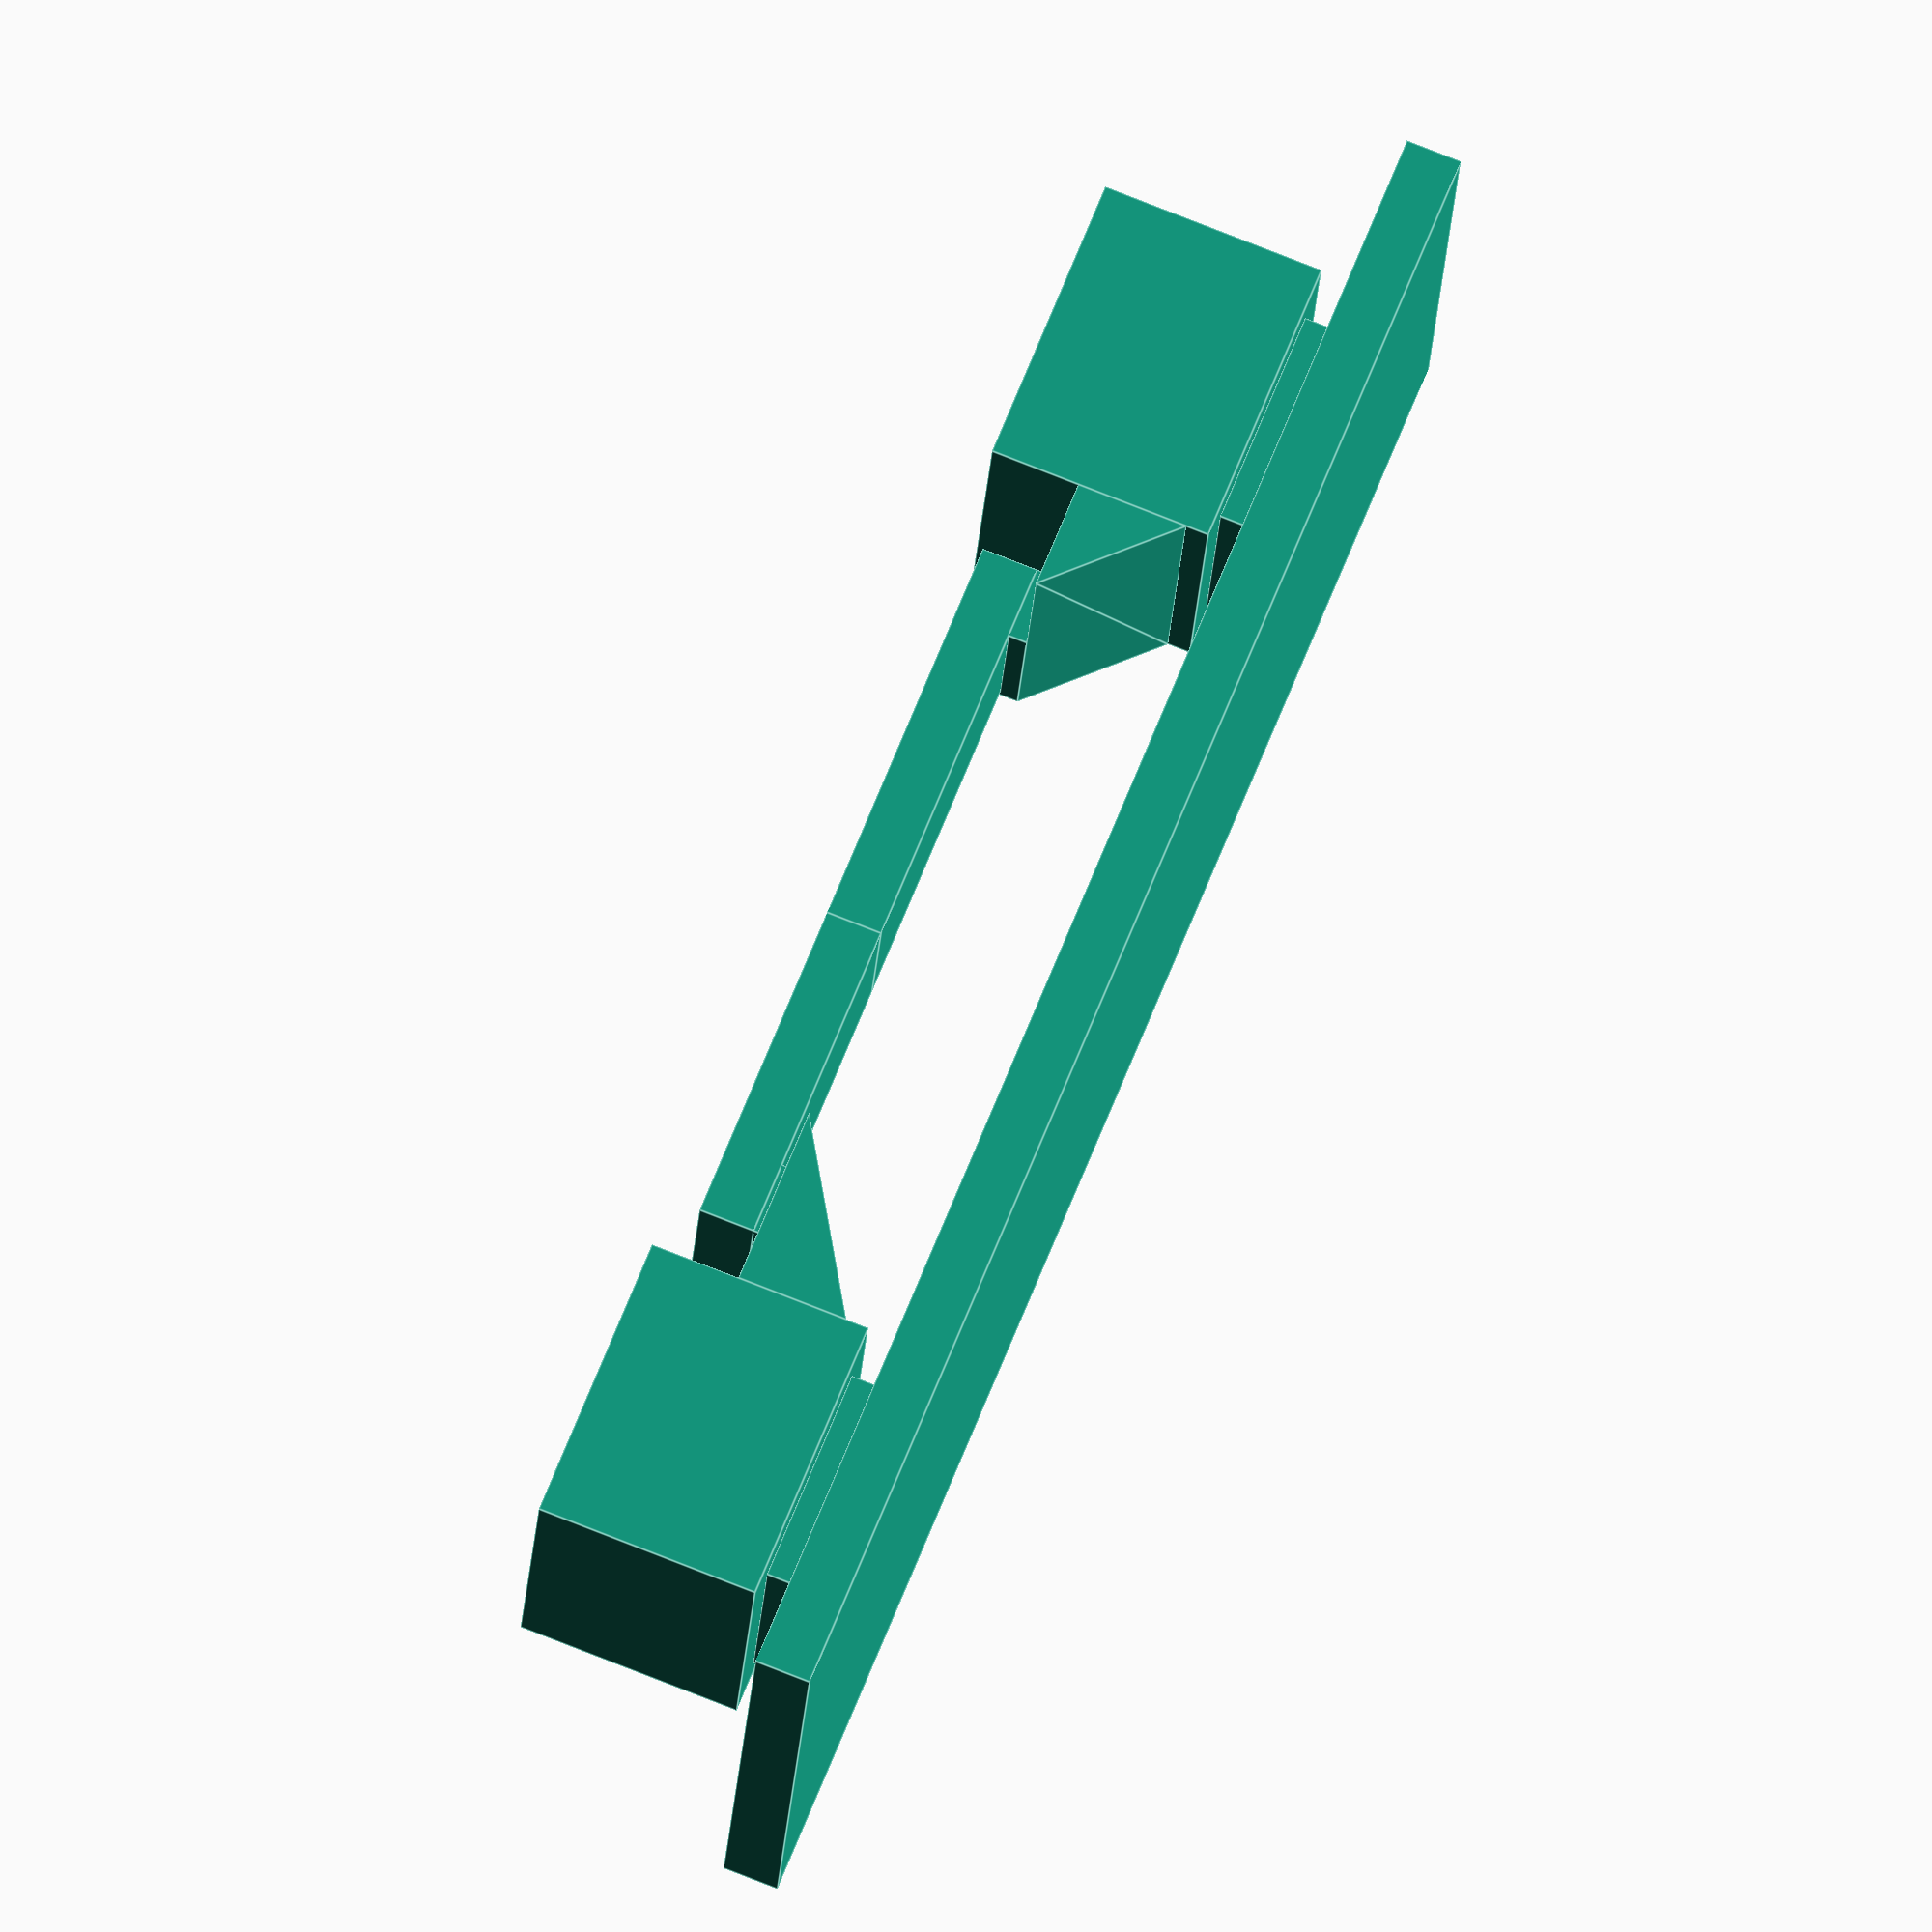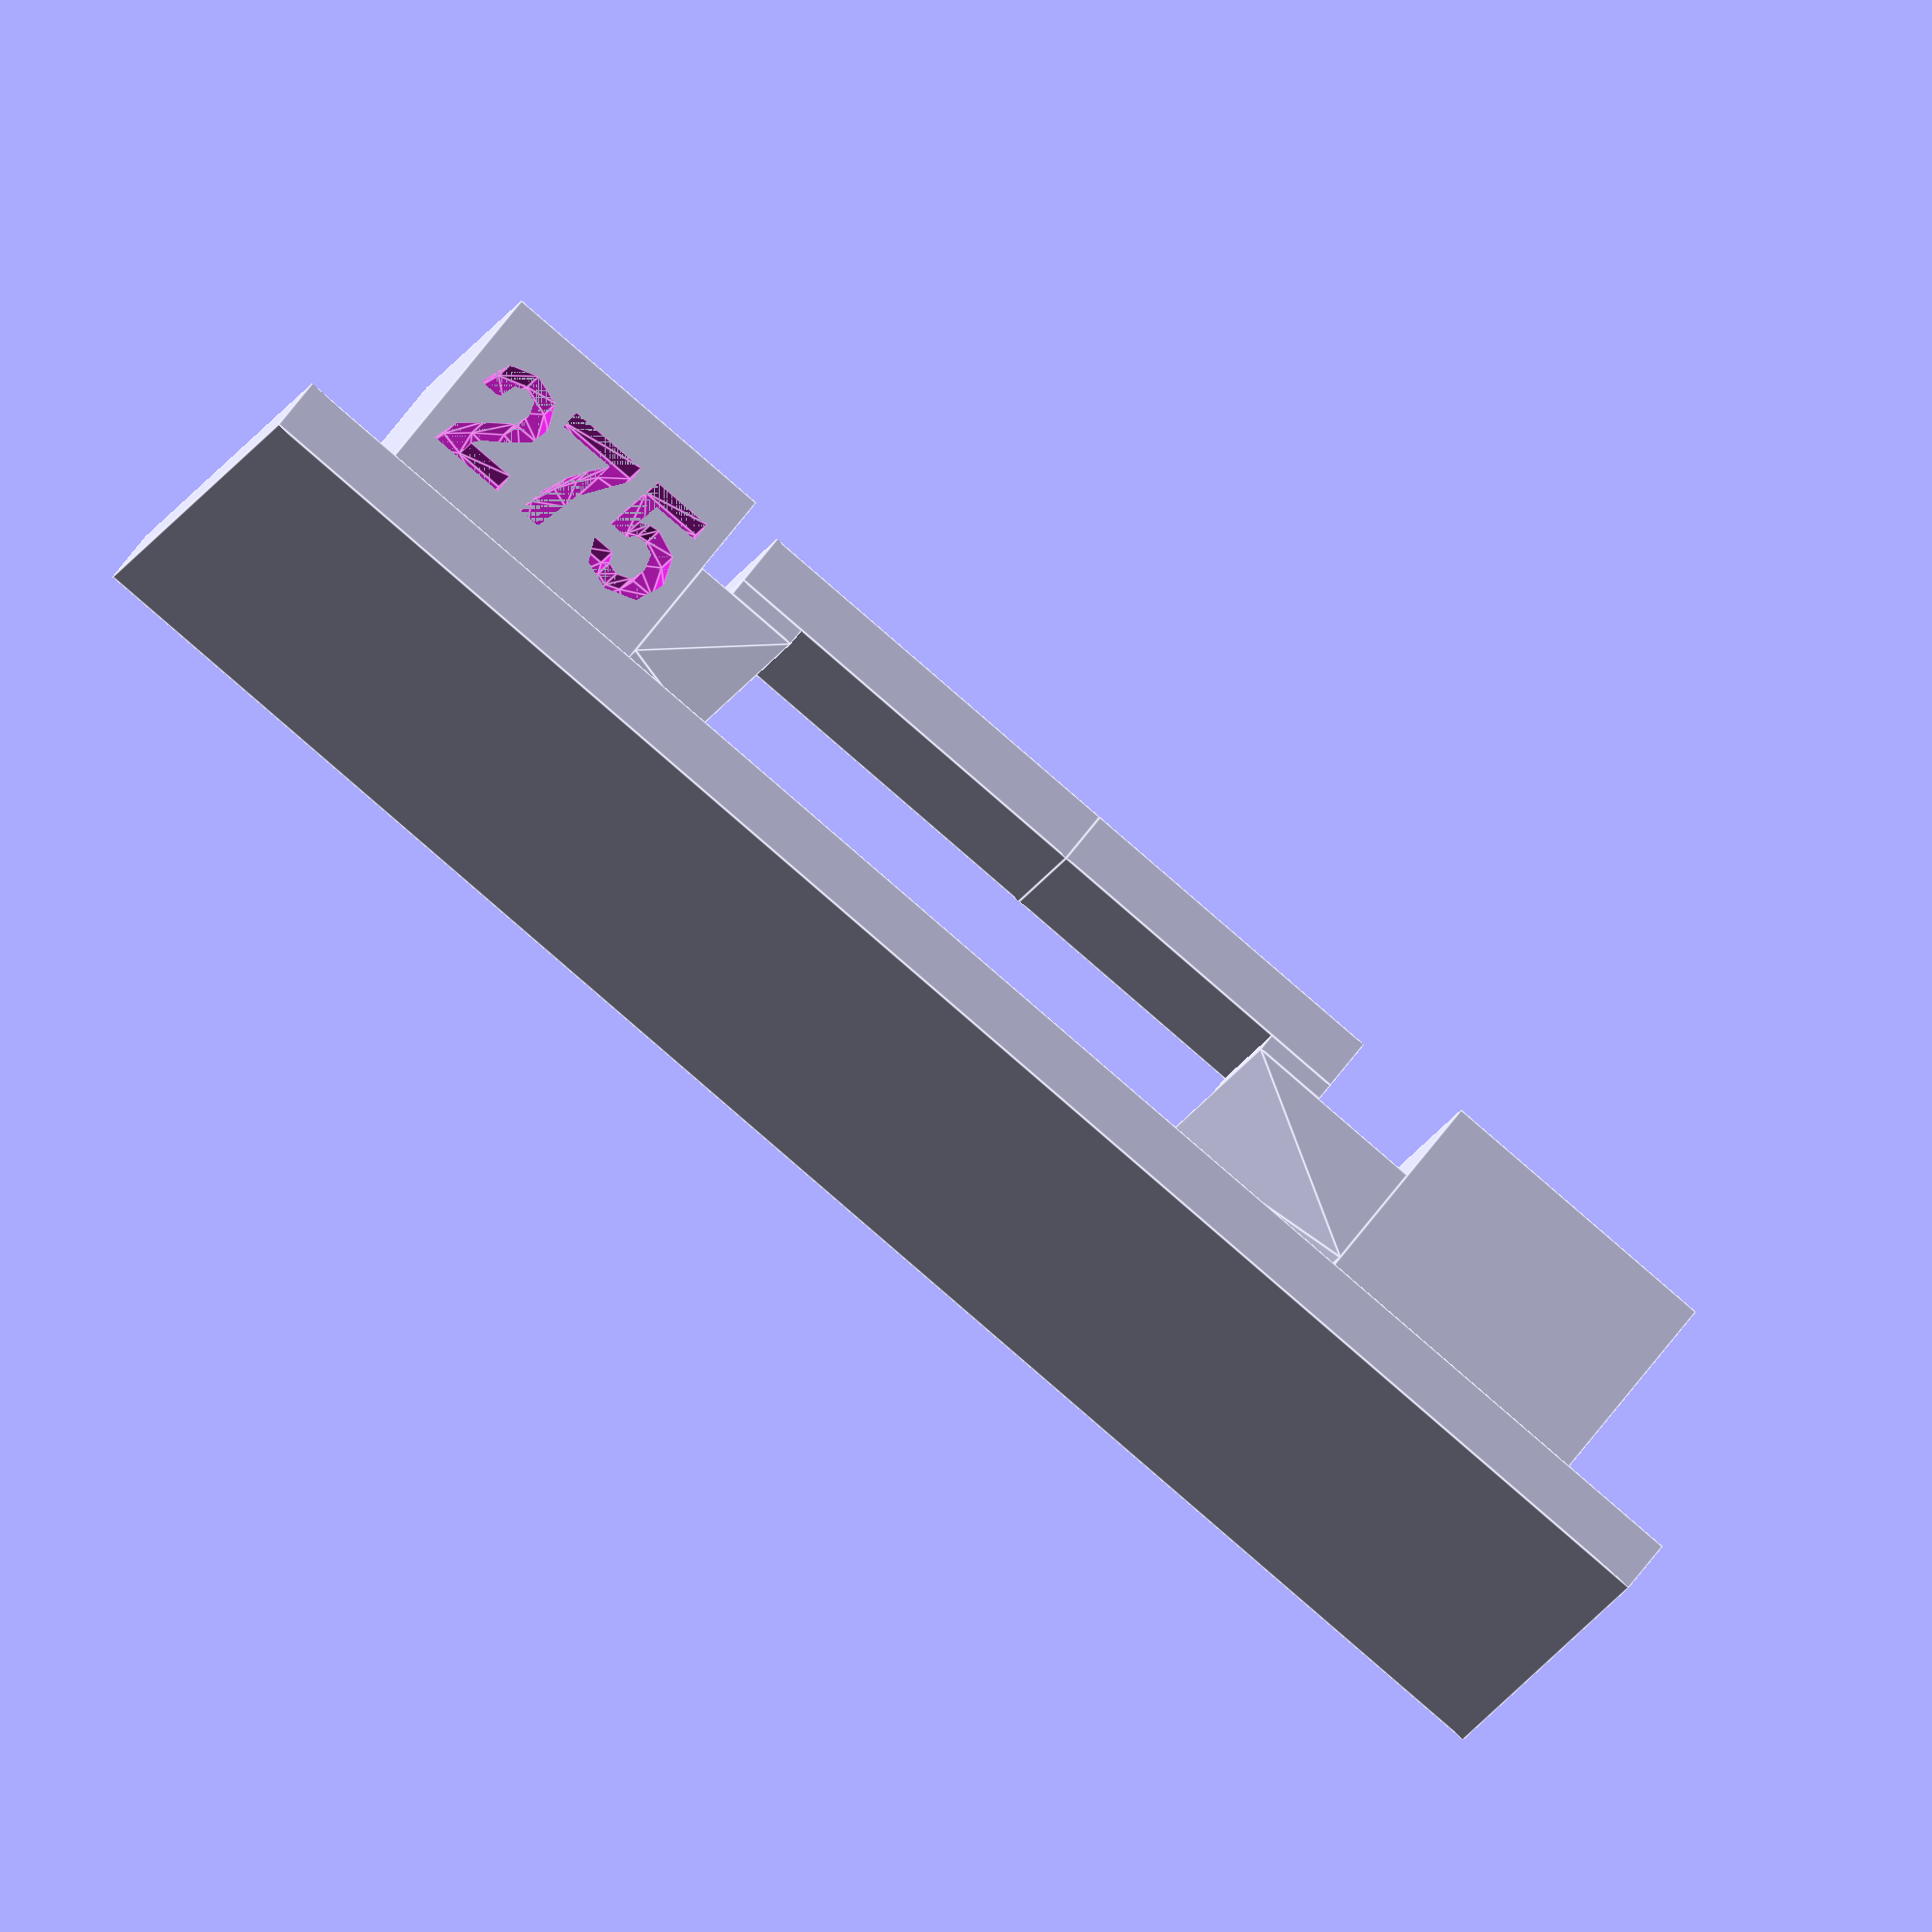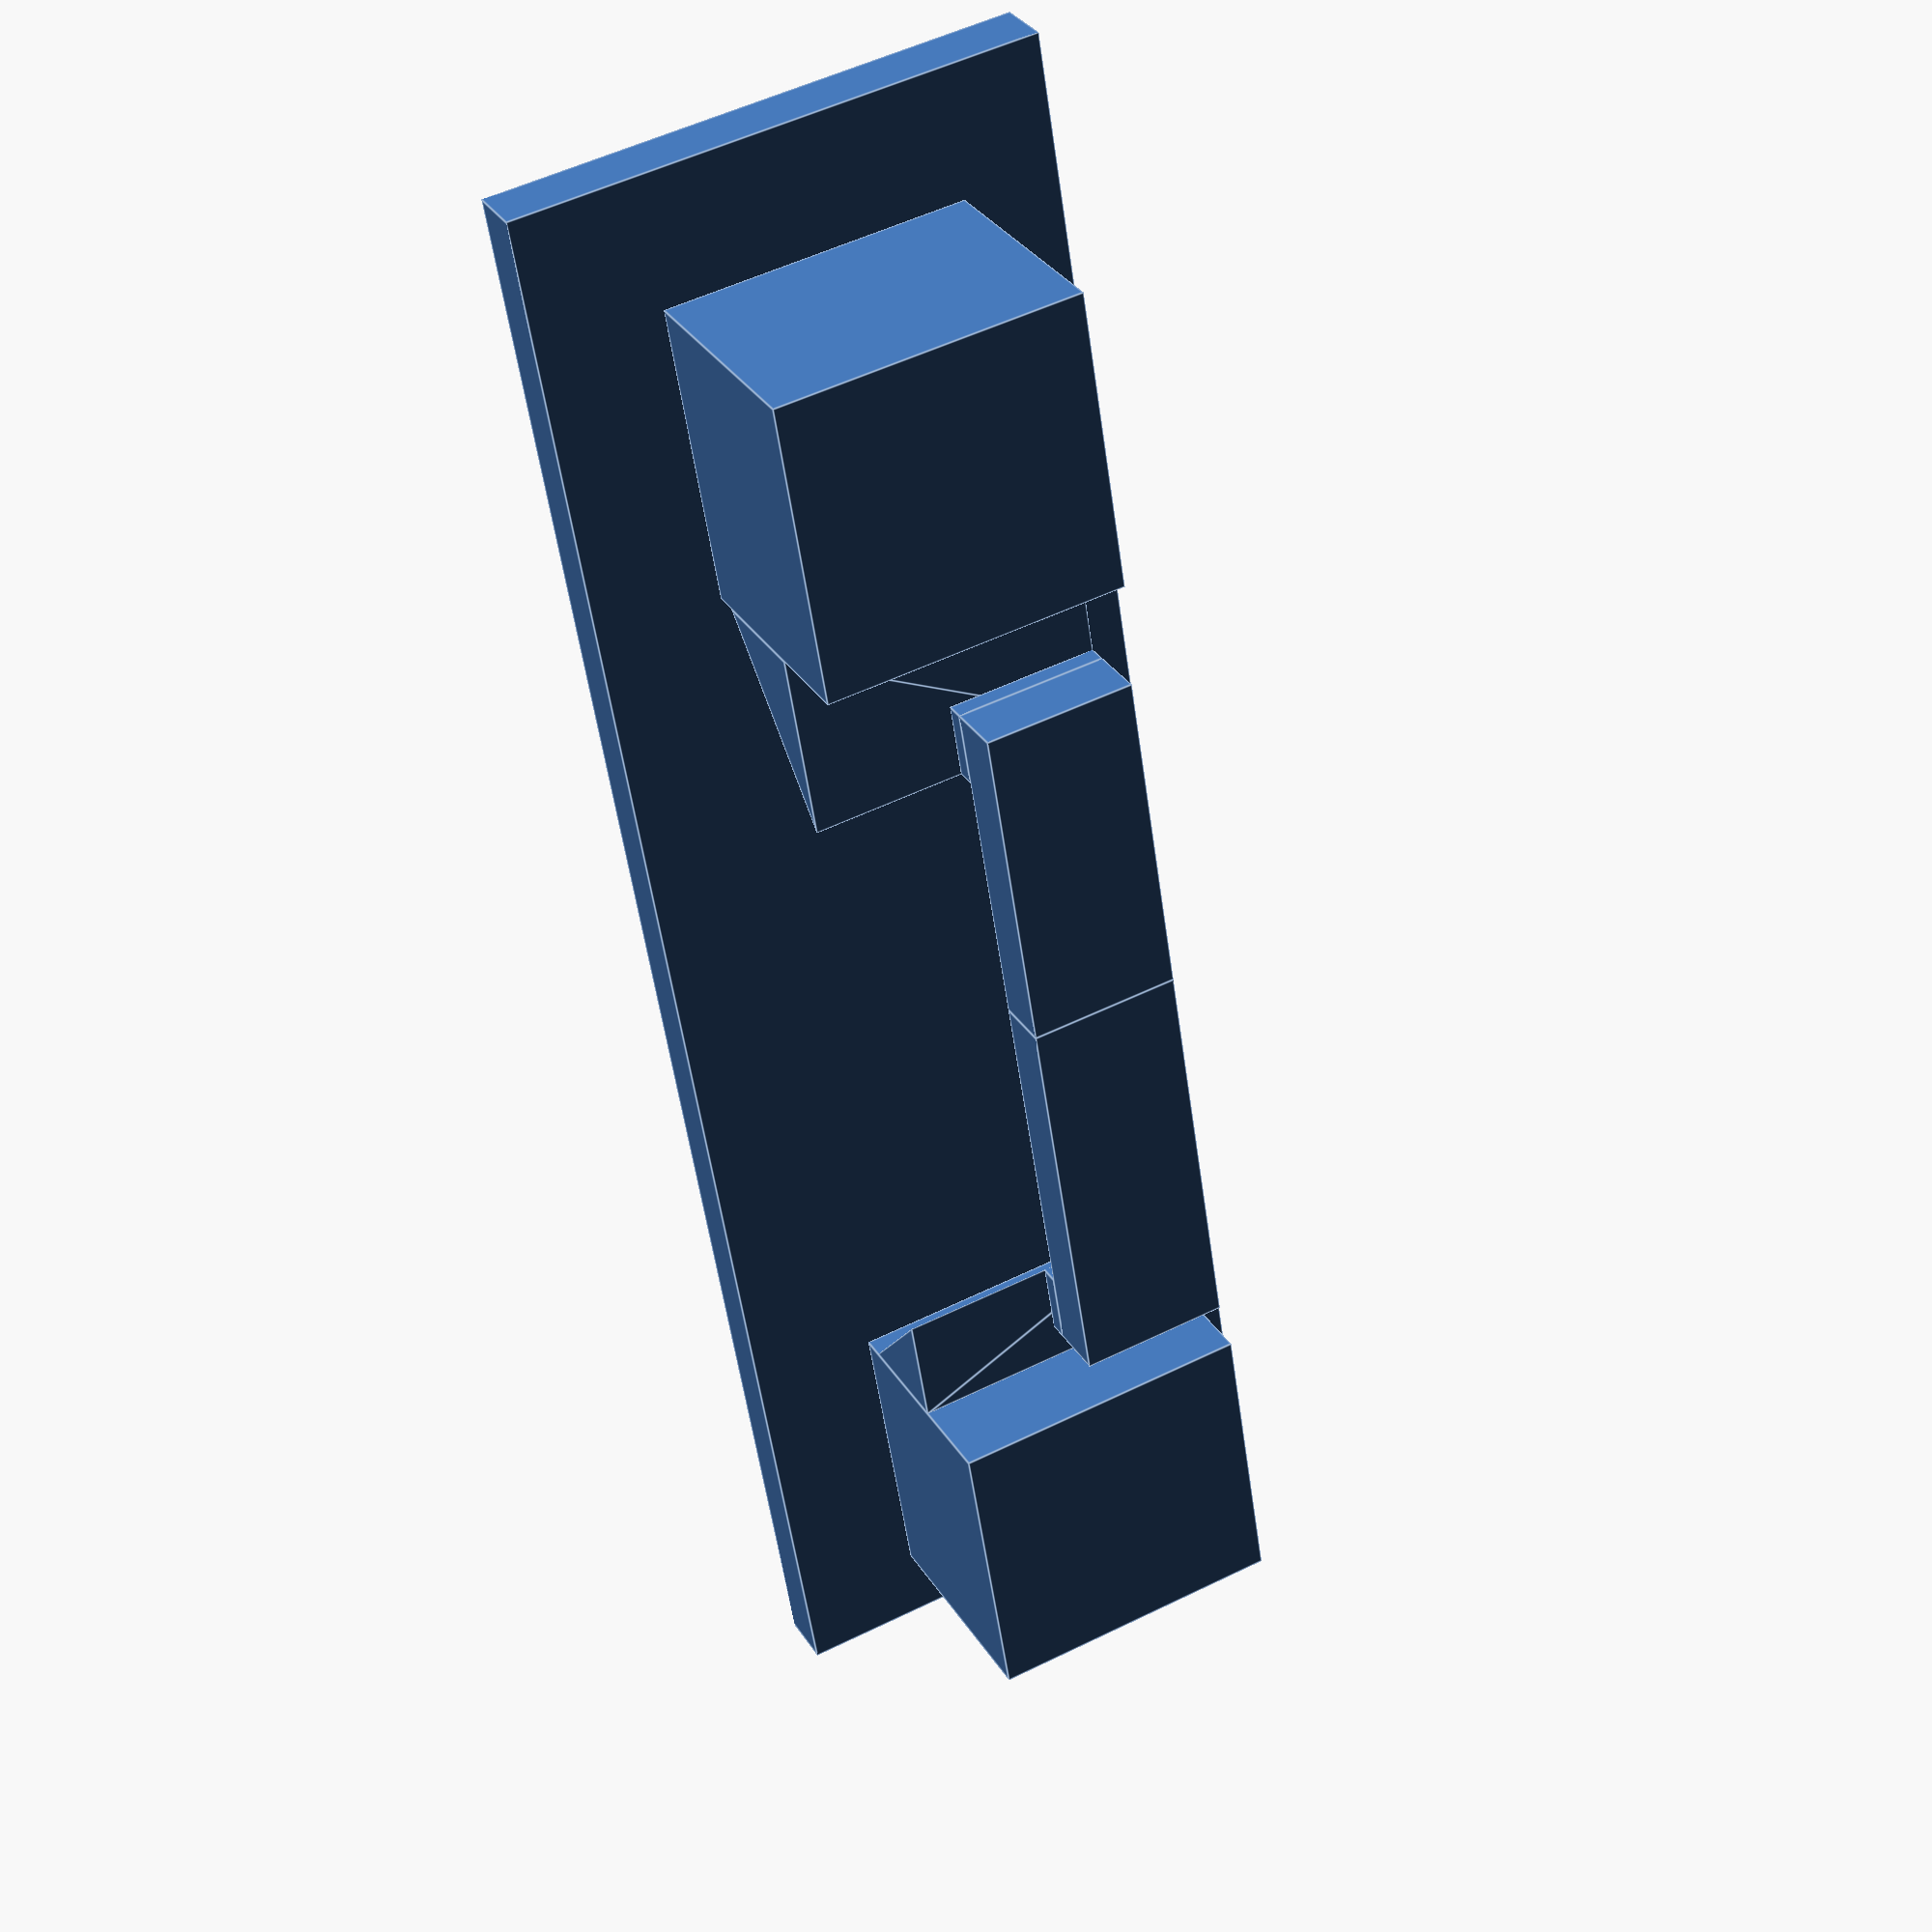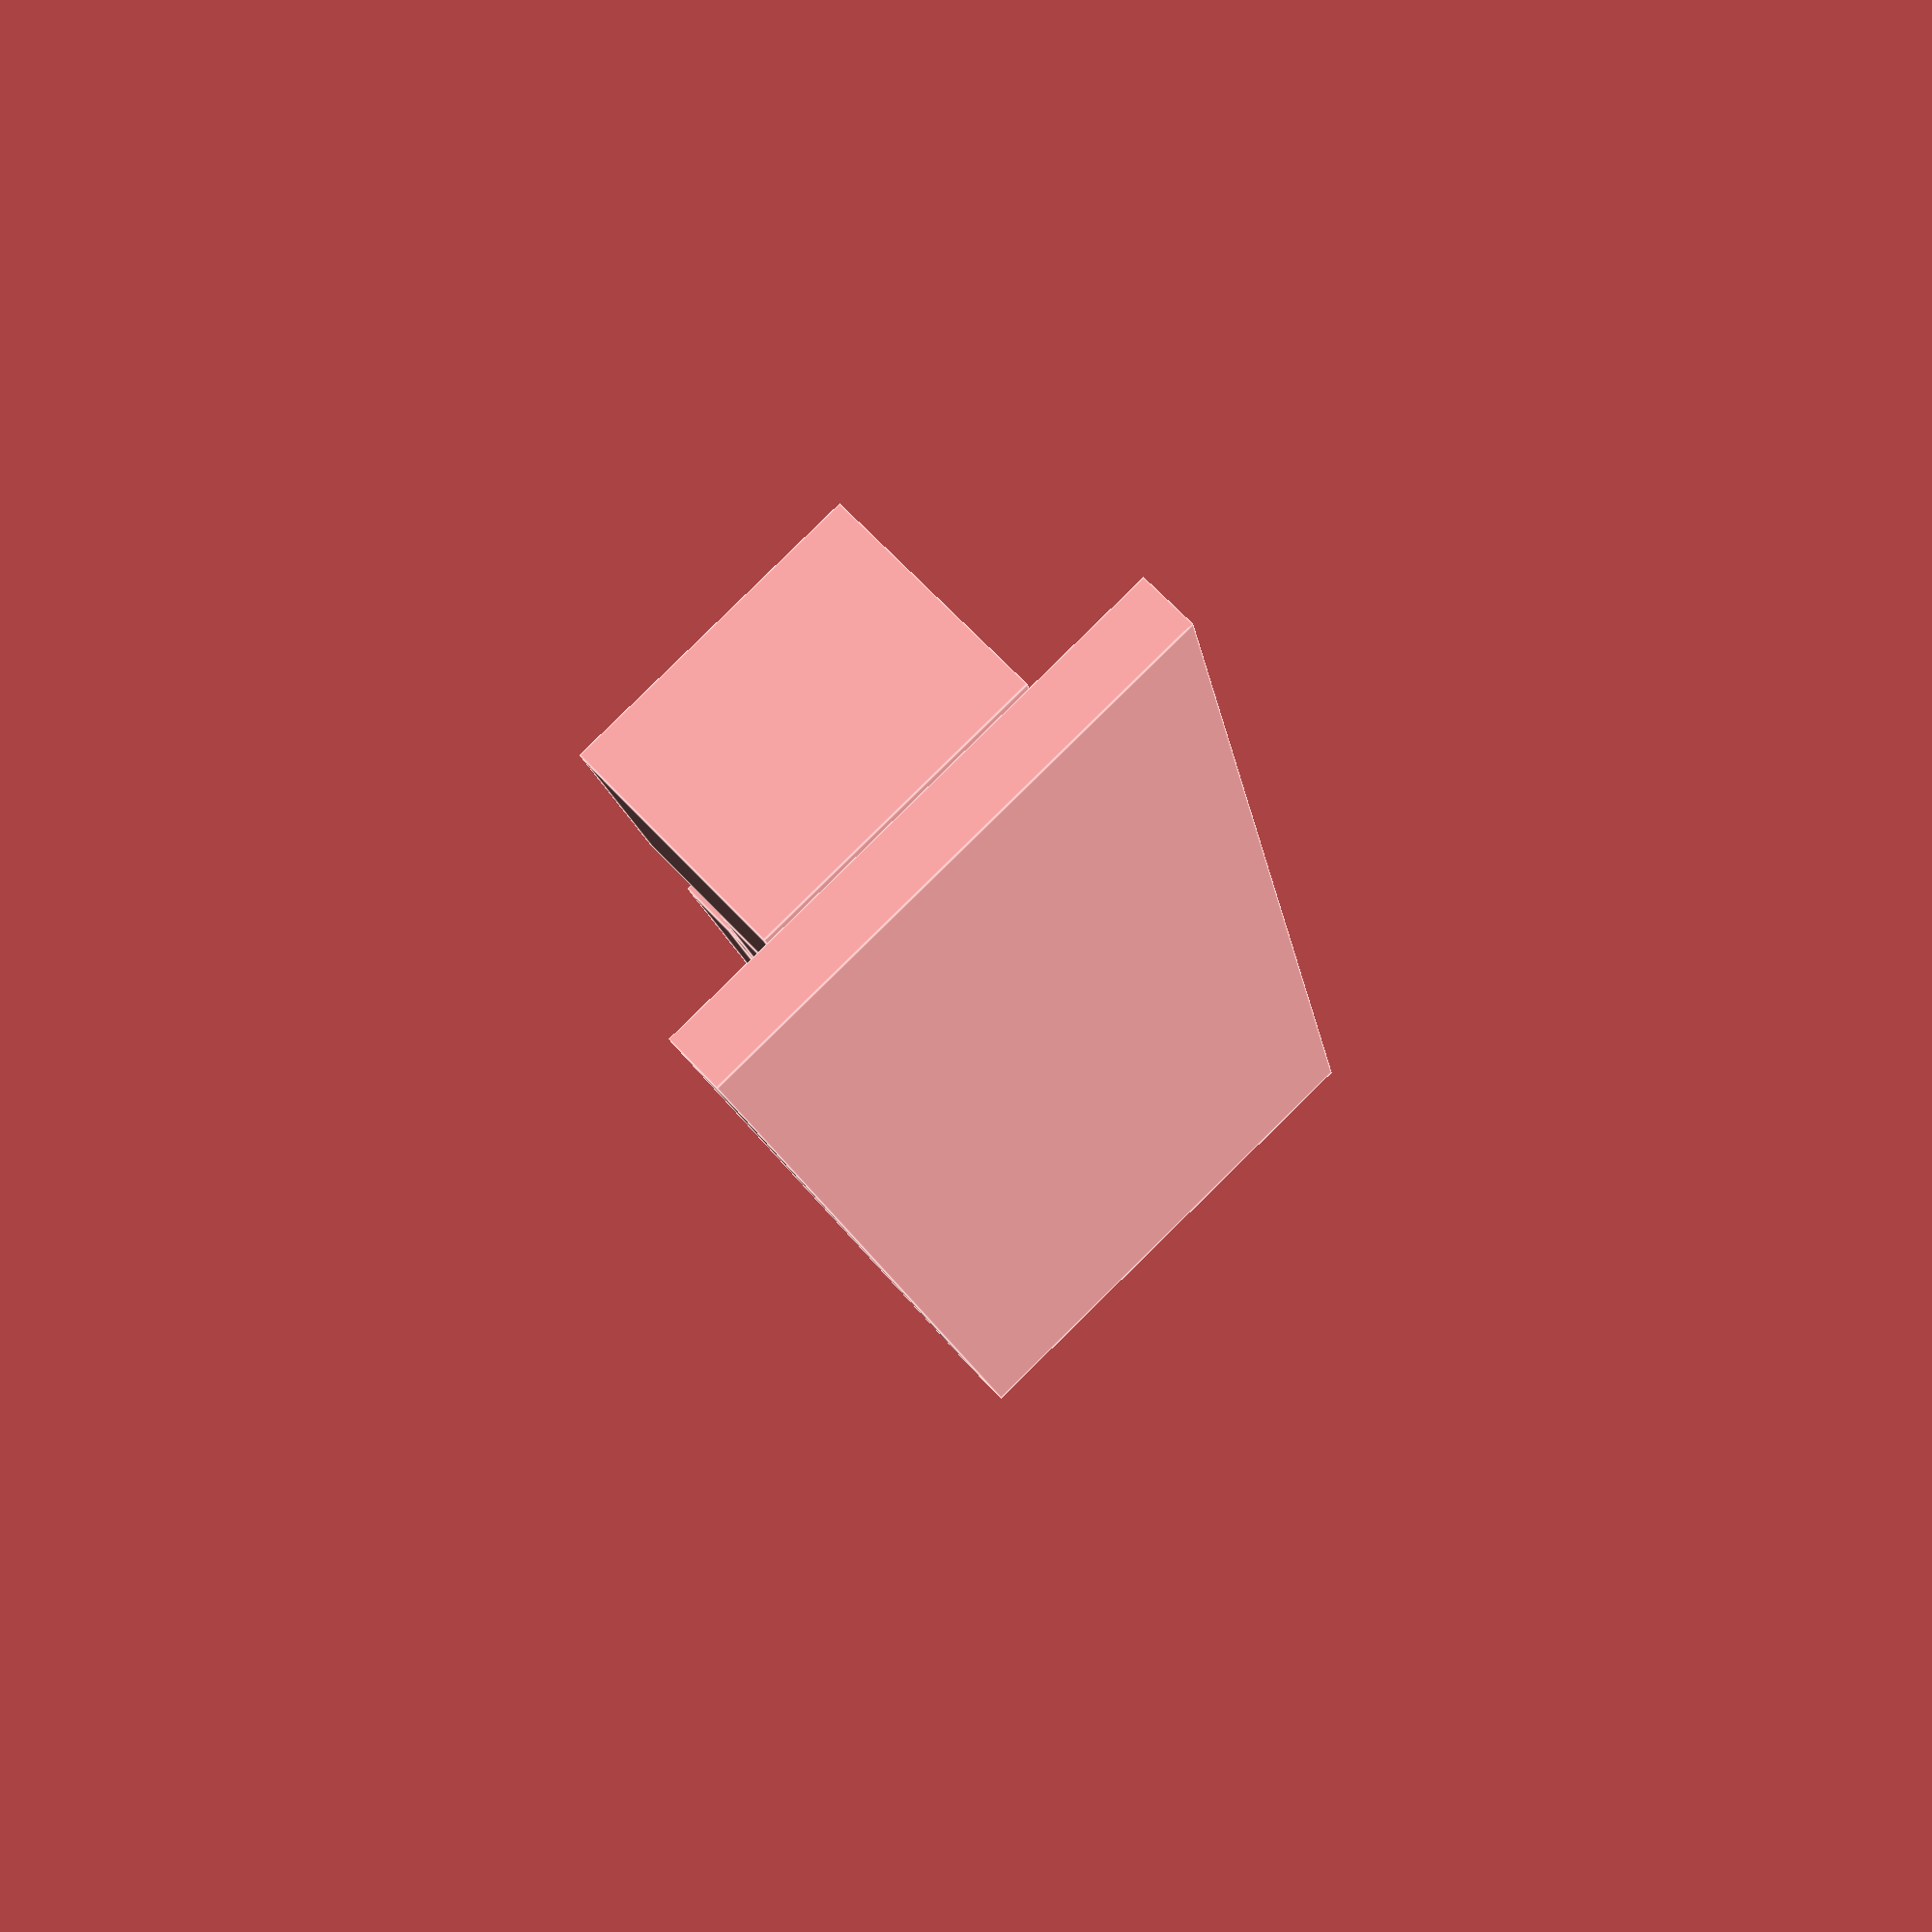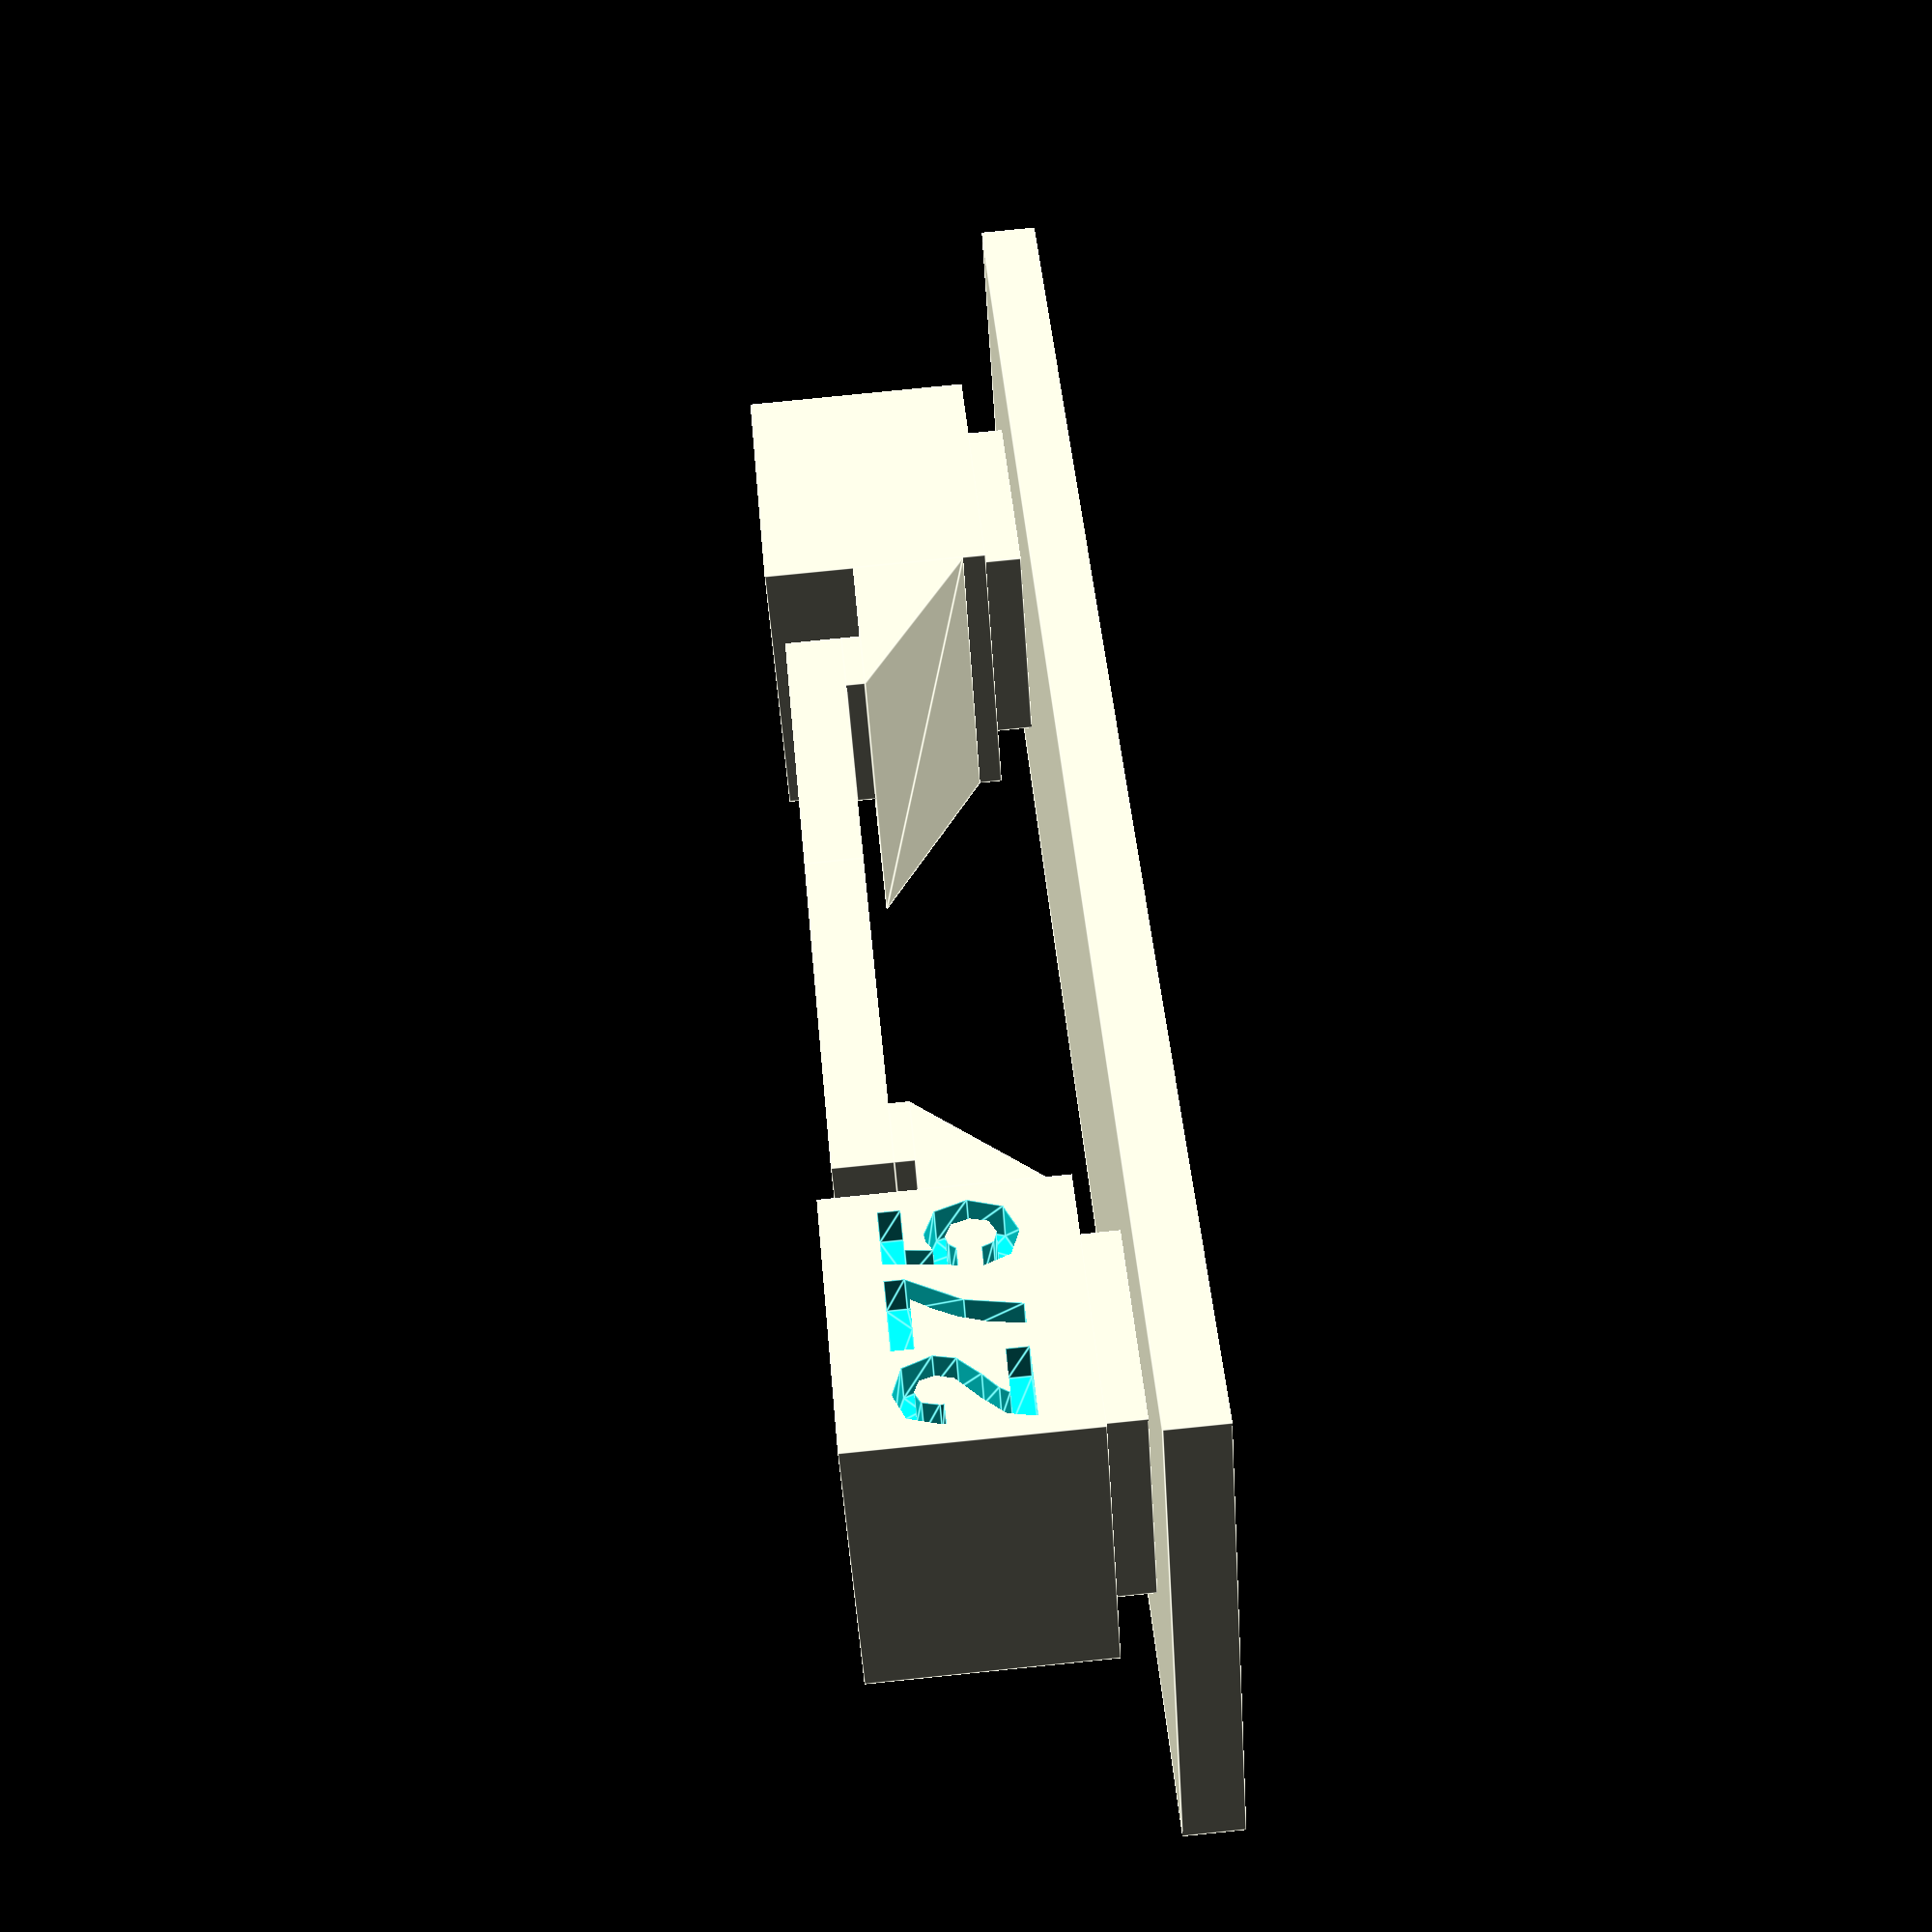
<openscad>
X=+0; Y=+1; Z=+2;
/* [General] */
// temperature of the first block
initial_temperature = 275;
// change in temperature between successively printed blocks
temperature_step = -5;
number_of_blocks = 10;
/* [Detail Geometry] */
// dimensions of the base plate
base = [46, 14, 1.5];
// dimensions of the pedestal under a tower block
pedestal = [6, 6, 1];
// dimensions of the tower block
block = [8, 8, 6];
// X spacing between the towers
tower_x_distance = 16*2;
// left (X-) overhang size
overhang_l_x = 3;
// right (X+) overhang size
overhang_r_x = 5;
// top of the overhang relative to the top of the block
overhang_z_top = -2.394;
// height of the overhang
overhang_z = 3;
// gap between the bridge and the left (X-) tower
bridge_l_gap = 1;
// gap between the bridge and the right (X+) tower
bridge_r_gap = 3;
bridge_y_front = -block[Y]/2;
bridge_y = block[Y]/2;
// top of the bridge relative to the top of the block
bridge_z_top = -0.394;
// thickness of the bridge
bridge_z = 1.5;
// embossing depth of the text
text_depth = 1;
// font used for the text
text_font = "Helvetica:style=Bold";
// text ascent relative to the width of the tower block
text_ascent = 0.4;

module Tower(x, overhang, gap, temp)
    translate([x,0,0])
    scale([x<=0 ? 1 : -1, 1, 1])
{
    z1 = 0;
    translate([0,0,z1 + pedestal[Z]/2]) cube(pedestal, true);
    z2 = z1 + pedestal[Z];
    temp = temp ? str(temp) : "";
    difference() {
        translate([0,0,z2 + block[Z]/2]) cube(block, true);
        translate([0, -block[Y]/2+text_depth-0.001, z2 + block[Z]/2])
        rotate([90,0,0])
        linear_extrude(text_depth)   
        text(temp, size = block[X] * text_ascent, 
             valign = "center", halign = "center",
             font = text_font);
    }
    
    z3 = z2 + block[Z];

    overhang_pts = [[0,0],[0,-overhang_z],[overhang,0]];

    z4 = z3 + overhang_z_top;
    translate([block[X]/2, block[Y]/2, z4])
        rotate([90,0,0])
        linear_extrude(block[Y])
        polygon(points=overhang_pts);
    
    pedestal_z = abs(overhang_z_top -bridge_z_top + bridge_z);
    translate([block[X]/2 + gap, bridge_y_front, z4]) {
        cube([(overhang-gap), bridge_y, pedestal_z]);
        translate([0,0,pedestal_z])
            cube([abs(x)-block[X]/2-gap, bridge_y, bridge_z]);
    }


}

z1 = base[Z]/2;
translate([0,0,z1]) cube(base, true);
z2 = z1 + base[Z]/2;
translate([0,0,z2]) {
    Tower(-tower_x_distance/2, overhang_l_x, bridge_l_gap, "275");
    Tower(tower_x_distance/2, overhang_r_x, bridge_r_gap);
}



</openscad>
<views>
elev=283.9 azim=350.8 roll=111.7 proj=o view=edges
elev=120.3 azim=338.0 roll=324.7 proj=o view=edges
elev=327.9 azim=261.1 roll=332.9 proj=p view=edges
elev=110.7 azim=100.8 roll=43.4 proj=p view=edges
elev=281.5 azim=143.6 roll=84.2 proj=p view=edges
</views>
